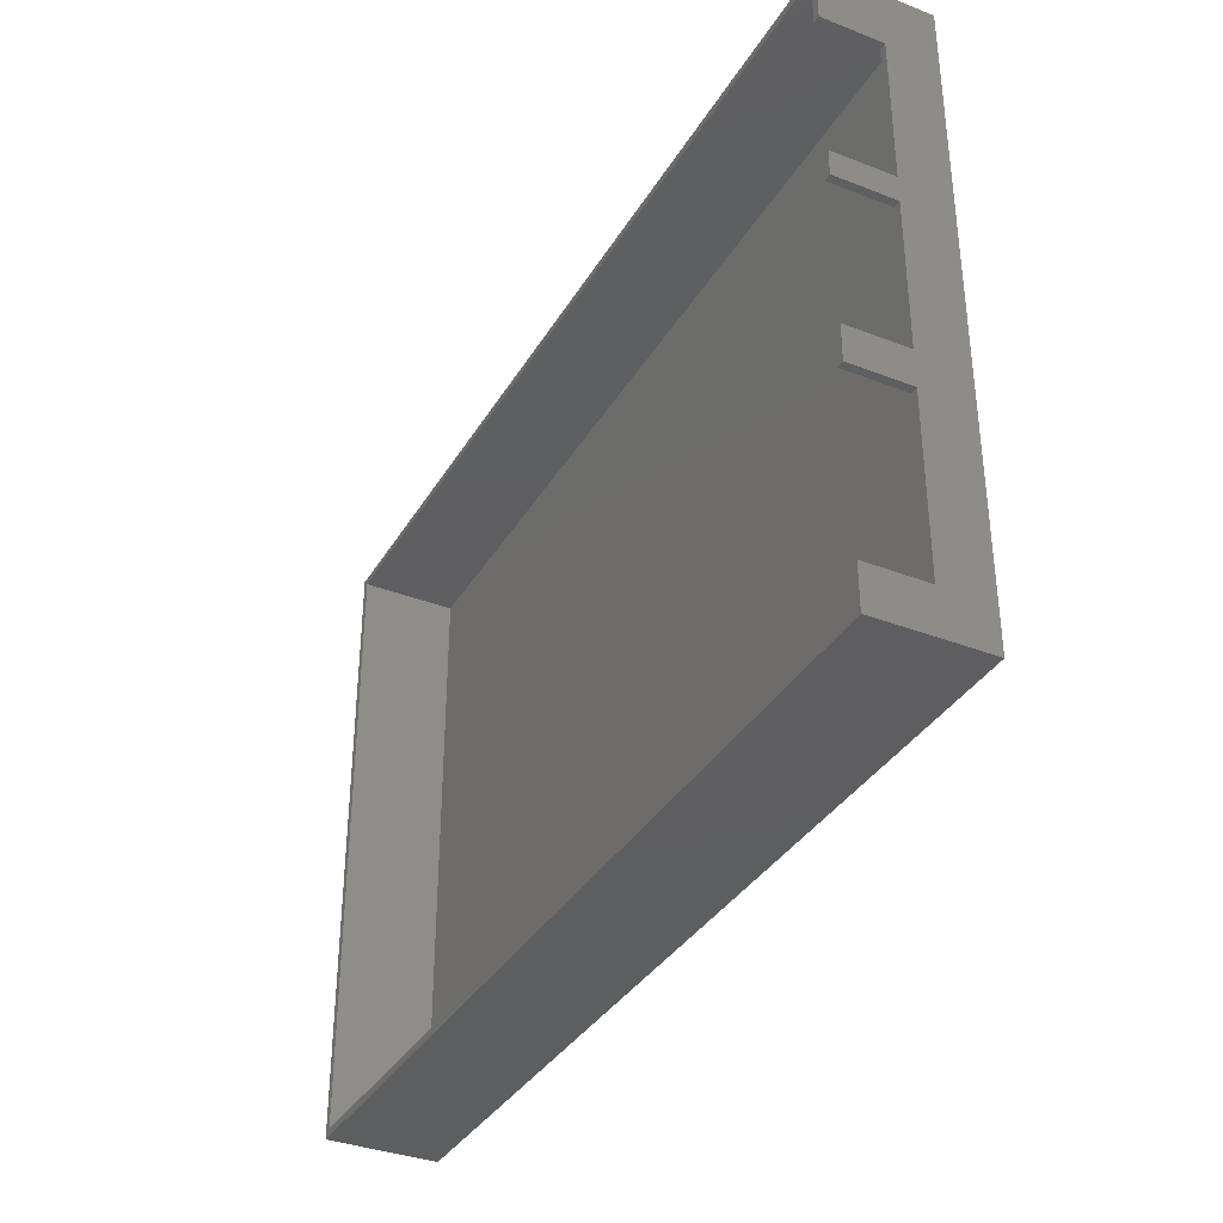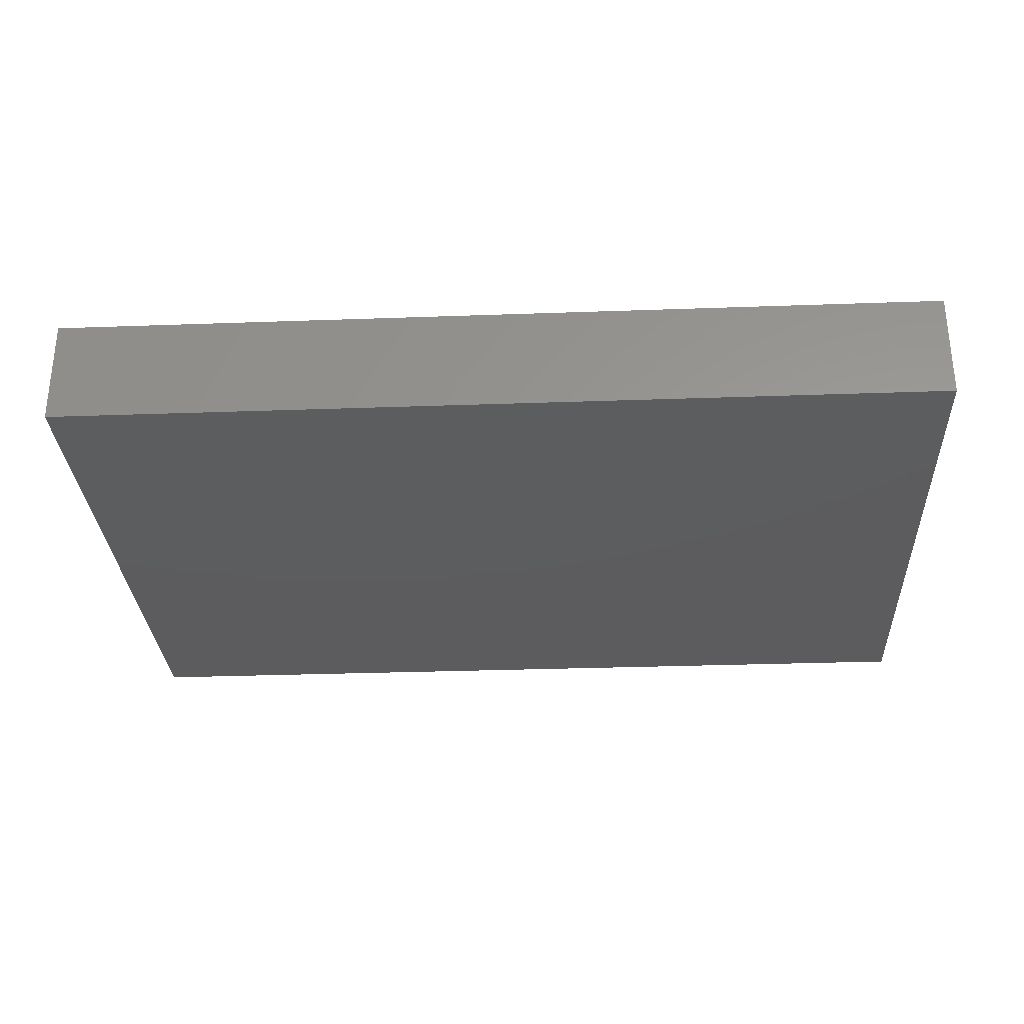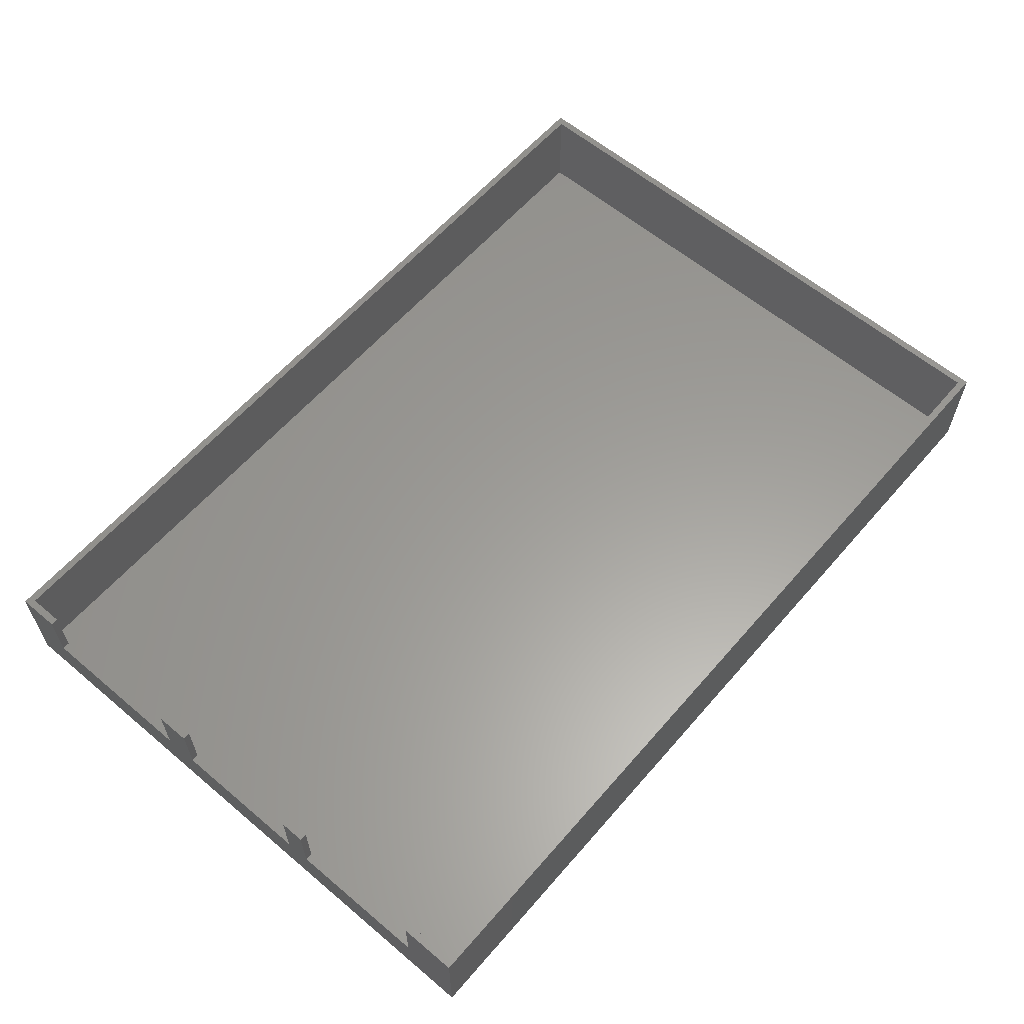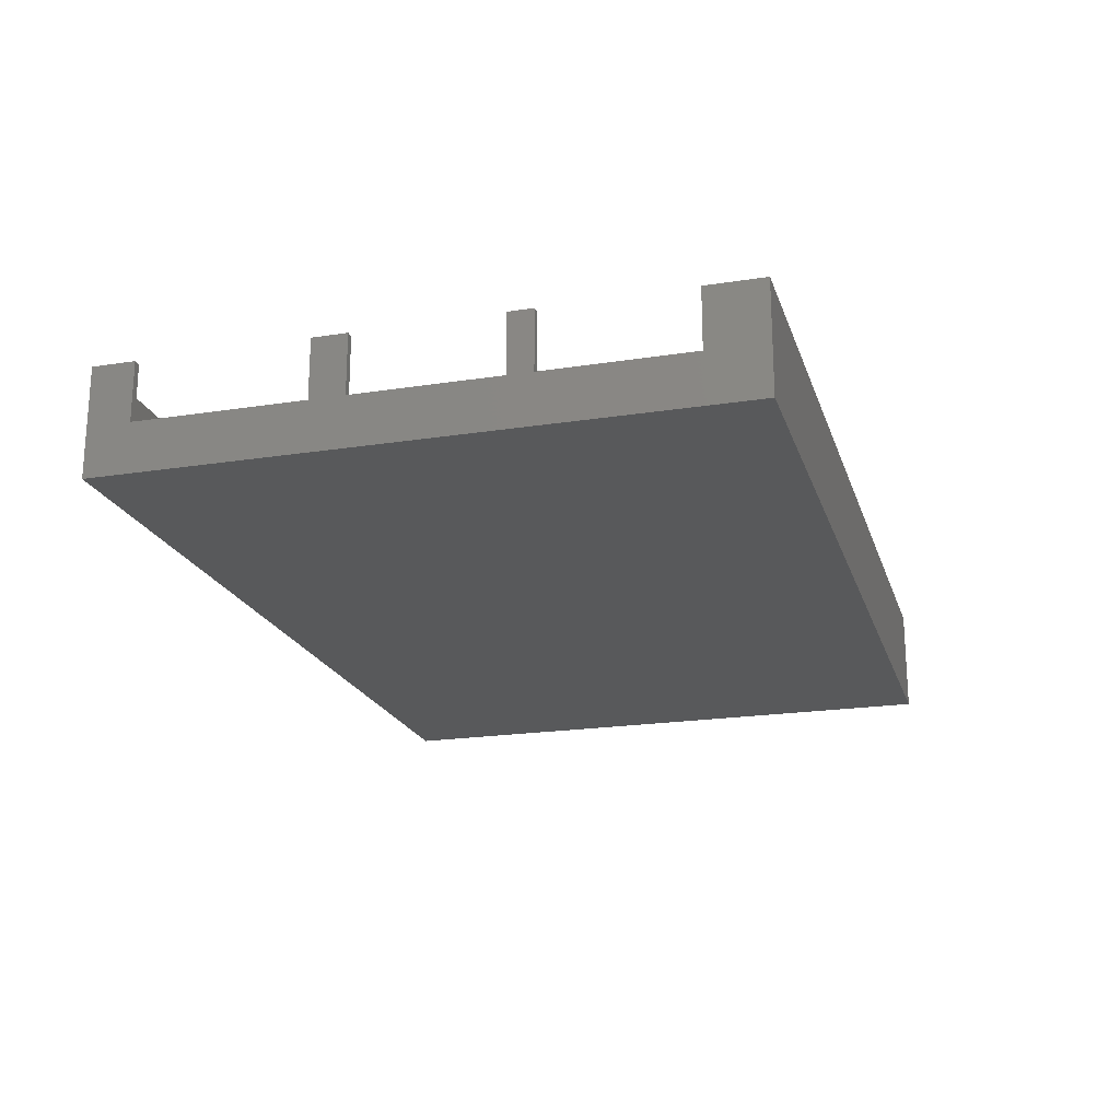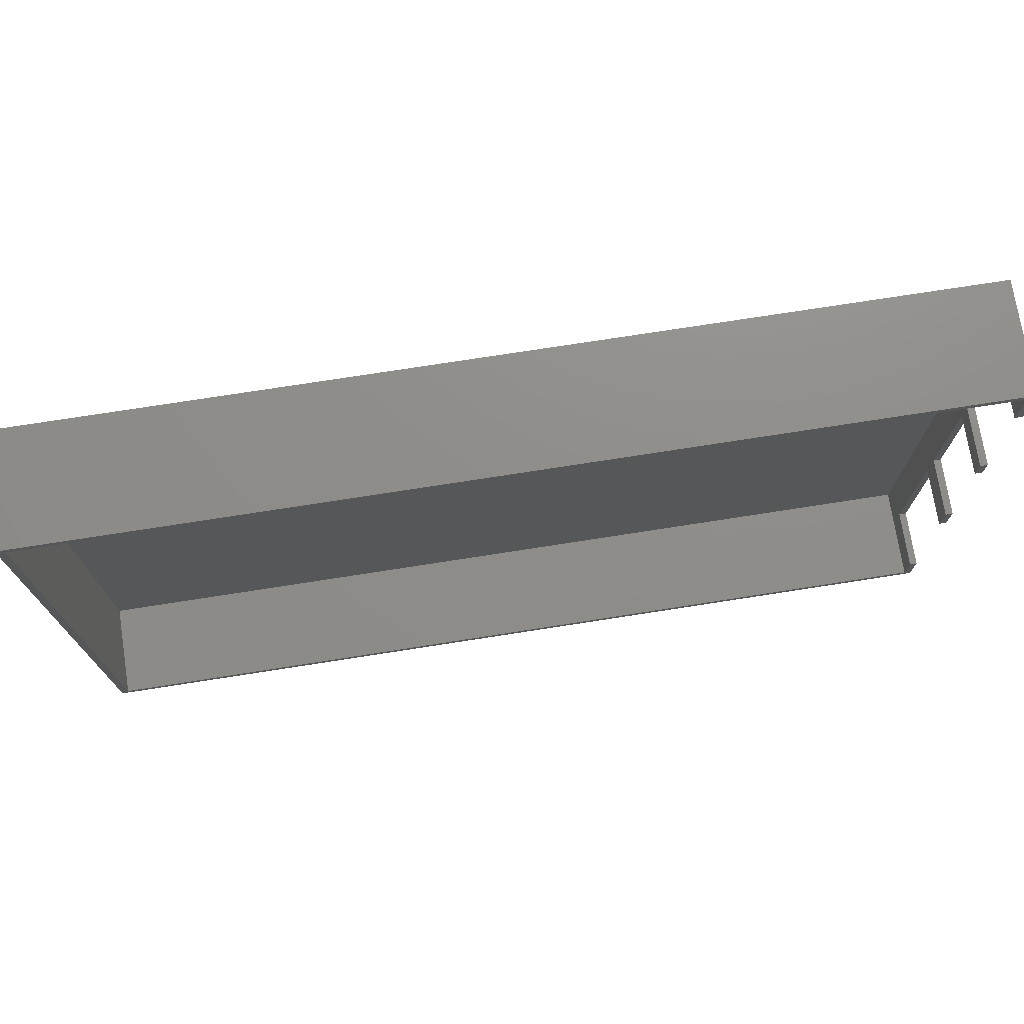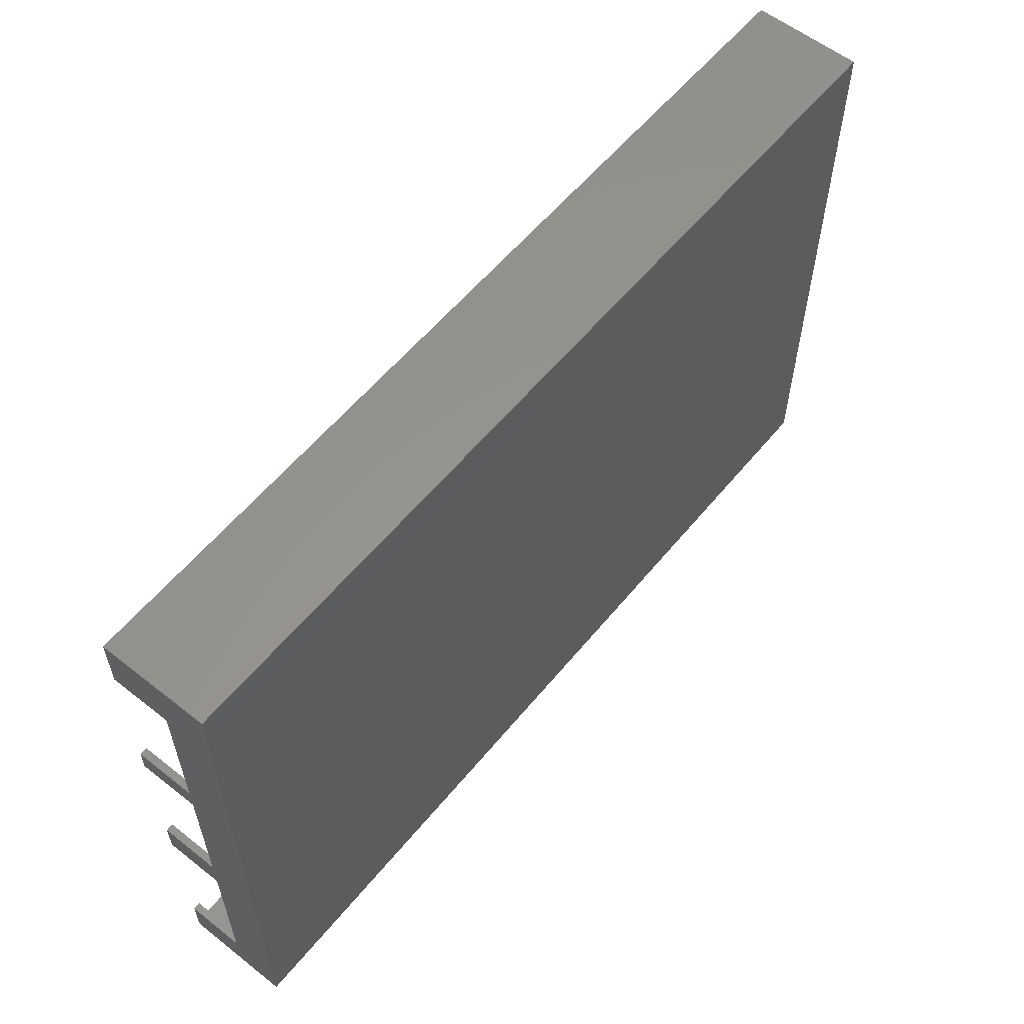
<metadata>
{"format":"stl","ext":"stl","renderer":"f3d","projection":"perspective","resolution":1024,"background":"white","views":[{"elev":-35.6,"azim":62.9,"up":"+Y"},{"elev":-30.1,"azim":3.0,"up":"+Z"},{"elev":60.5,"azim":130.7,"up":"+Z"},{"elev":-20.4,"azim":105.9,"up":"+Z"},{"elev":73.9,"azim":-8.9,"up":"+Y"},{"elev":58.3,"azim":129.1,"up":"+Y"}]}
</metadata>
<code>
# stl→obj: 40 verts, 76 faces
v 44.9 -9.75 -0.5
v 45.65 -26.75 -0.5
v 45.65 -9.75 -0.5
v 44.9 -26.75 -0.5
v 44.9 -26.75 5.5
v 45.65 -26.75 5.5
v 45.65 -9.75 5.5
v 44.9 -9.75 5.5
v 44.9 8.25 -0.5
v 45.65 -6.25 -0.5
v 45.65 8.25 -0.5
v 44.9 -6.25 -0.5
v 44.9 -6.25 5.5
v 45.65 -6.25 5.5
v 45.65 8.25 5.5
v 44.9 8.25 5.5
v 44.9 25.25 -0.5
v 45.65 10.75 -0.5
v 45.65 25.25 -0.5
v 44.9 10.75 -0.5
v 44.9 10.75 5.5
v 45.65 10.75 5.5
v 45.65 25.25 5.5
v 44.9 25.25 5.5
v -45.65 -31.05 -5.5
v -45.65 31.05 5.5
v -45.65 31.05 -5.5
v -45.65 -31.05 5.5
v 45.65 31.05 5.5
v 44.9 30.3 5.5
v -44.9 30.3 5.5
v -44.9 -30.3 5.5
v 44.9 -30.3 5.5
v 45.65 -31.05 5.5
v 45.65 31.05 -5.5
v 45.65 -31.05 -5.5
v -44.9 30.3 -3.95
v -44.9 -30.3 -3.95
v 44.9 30.3 -3.95
v 44.9 -30.3 -3.95
f 1 2 3
f 2 1 4
f 2 5 6
f 5 2 4
f 1 7 8
f 7 1 3
f 9 10 11
f 10 9 12
f 10 13 14
f 13 10 12
f 9 15 16
f 15 9 11
f 17 18 19
f 18 17 20
f 18 21 22
f 21 18 20
f 17 23 24
f 23 17 19
f 25 26 27
f 26 25 28
f 29 30 23
f 29 31 30
f 31 26 32
f 26 31 29
f 23 30 24
f 33 6 5
f 6 33 34
f 32 34 33
f 32 28 34
f 28 32 26
f 13 7 14
f 7 13 8
f 21 15 22
f 15 21 16
f 6 34 2
f 14 7 10
f 22 15 18
f 19 29 23
f 29 19 35
f 18 35 19
f 11 18 15
f 11 35 18
f 10 35 11
f 3 10 7
f 36 10 3
f 36 3 2
f 10 36 35
f 36 2 34
f 25 35 36
f 35 25 27
f 25 34 28
f 34 25 36
f 35 26 29
f 26 35 27
f 32 37 31
f 37 32 38
f 39 17 30
f 39 20 17
f 20 9 21
f 39 9 20
f 39 12 9
f 12 1 13
f 40 12 39
f 12 40 1
f 1 40 4
f 33 4 40
f 4 33 5
f 30 17 24
f 21 9 16
f 13 1 8
f 37 30 31
f 30 37 39
f 37 40 39
f 40 37 38
f 40 32 33
f 32 40 38

</code>
